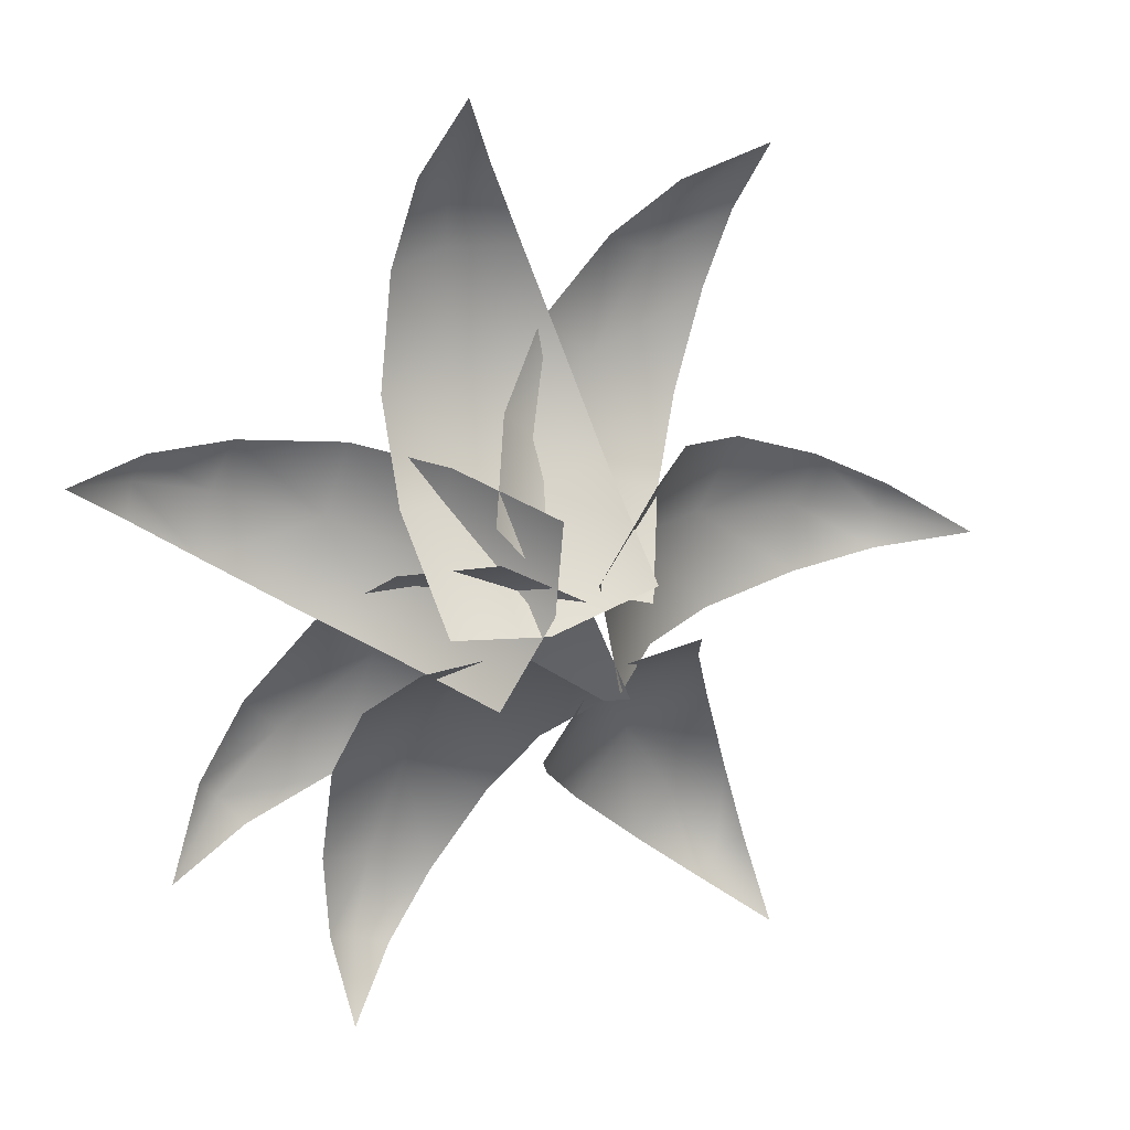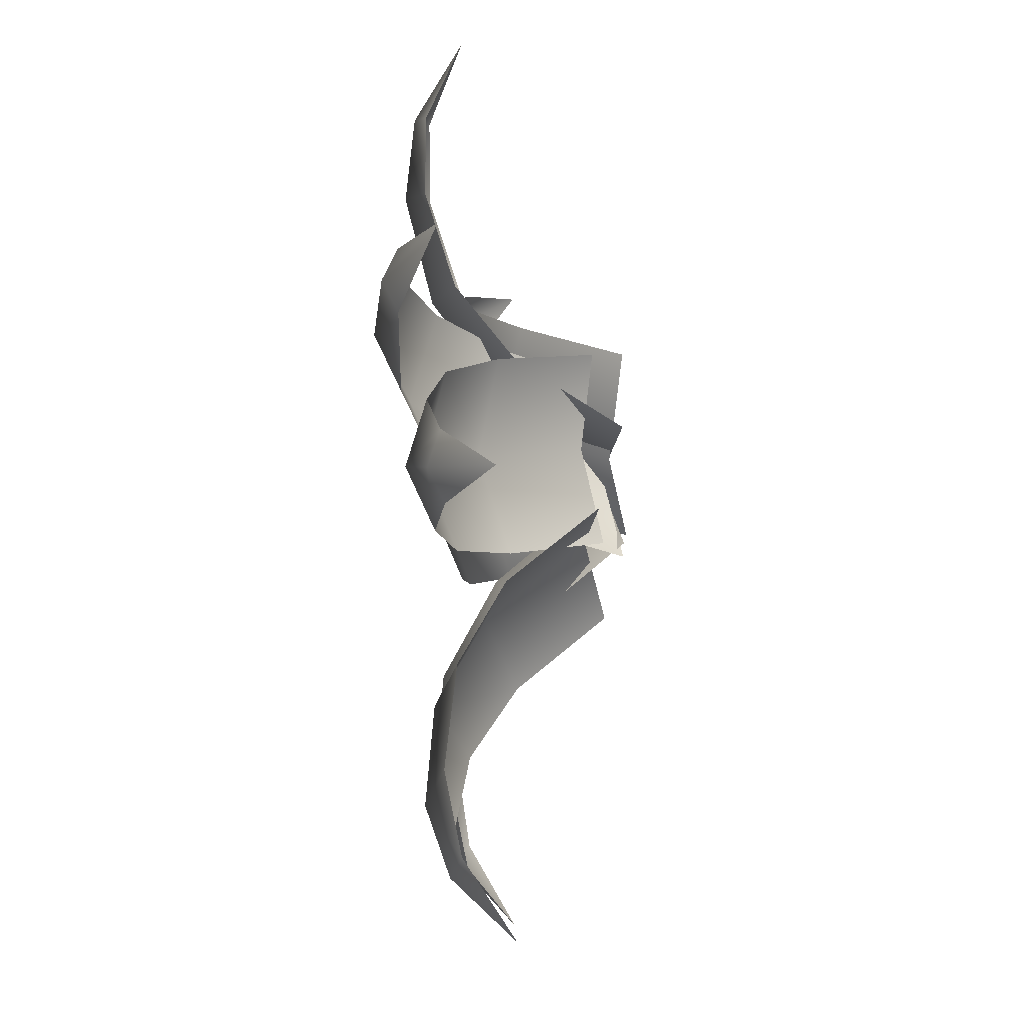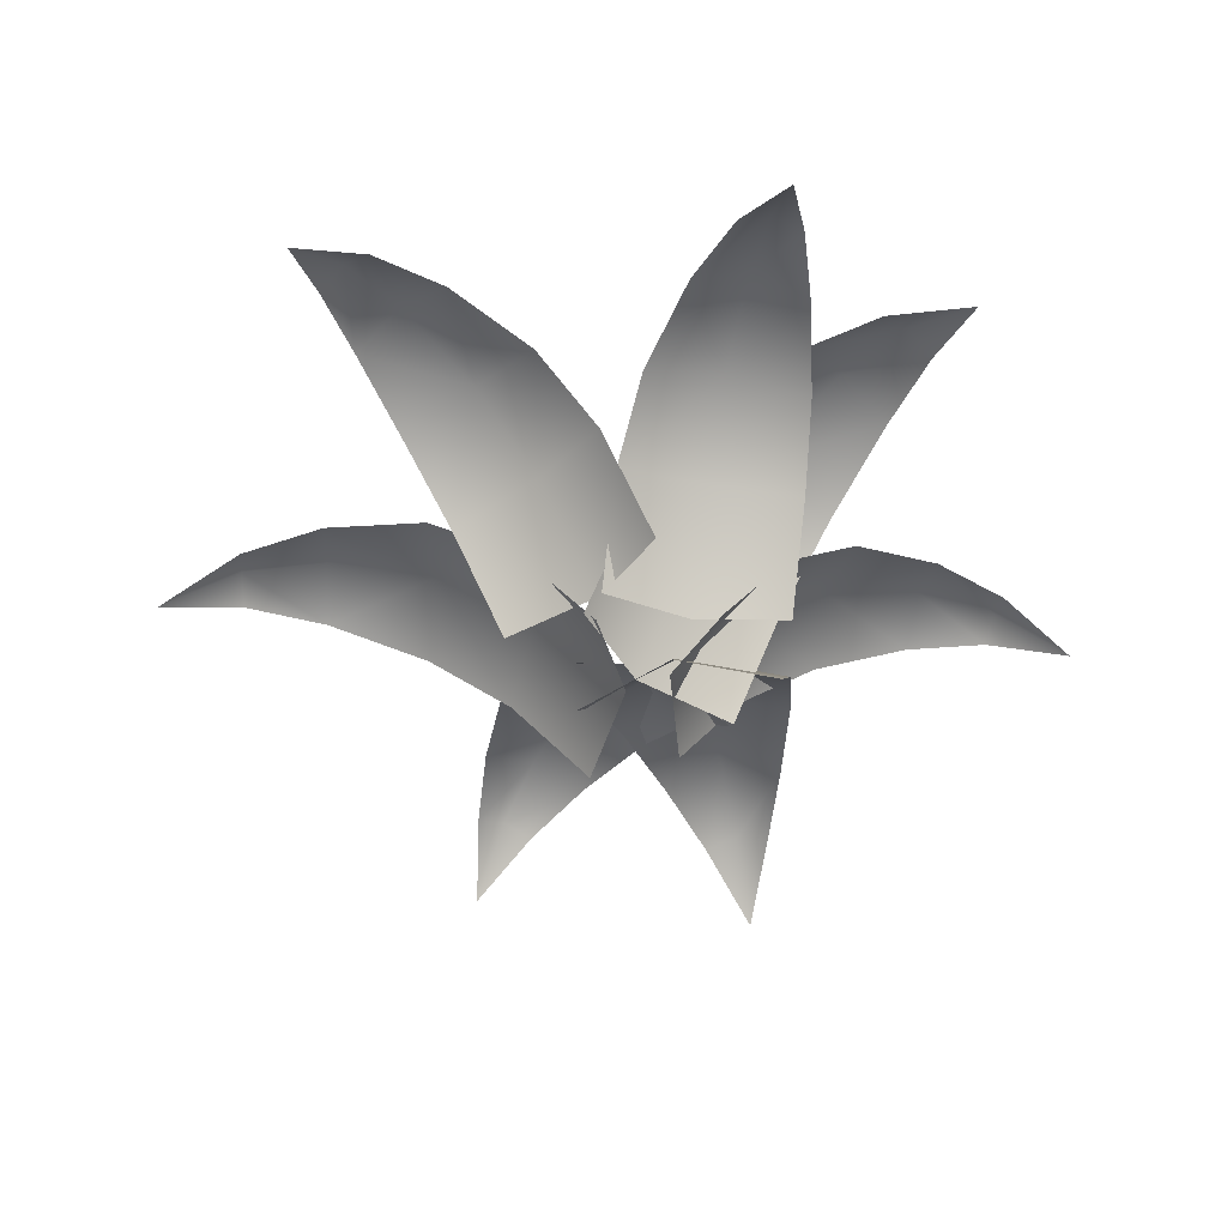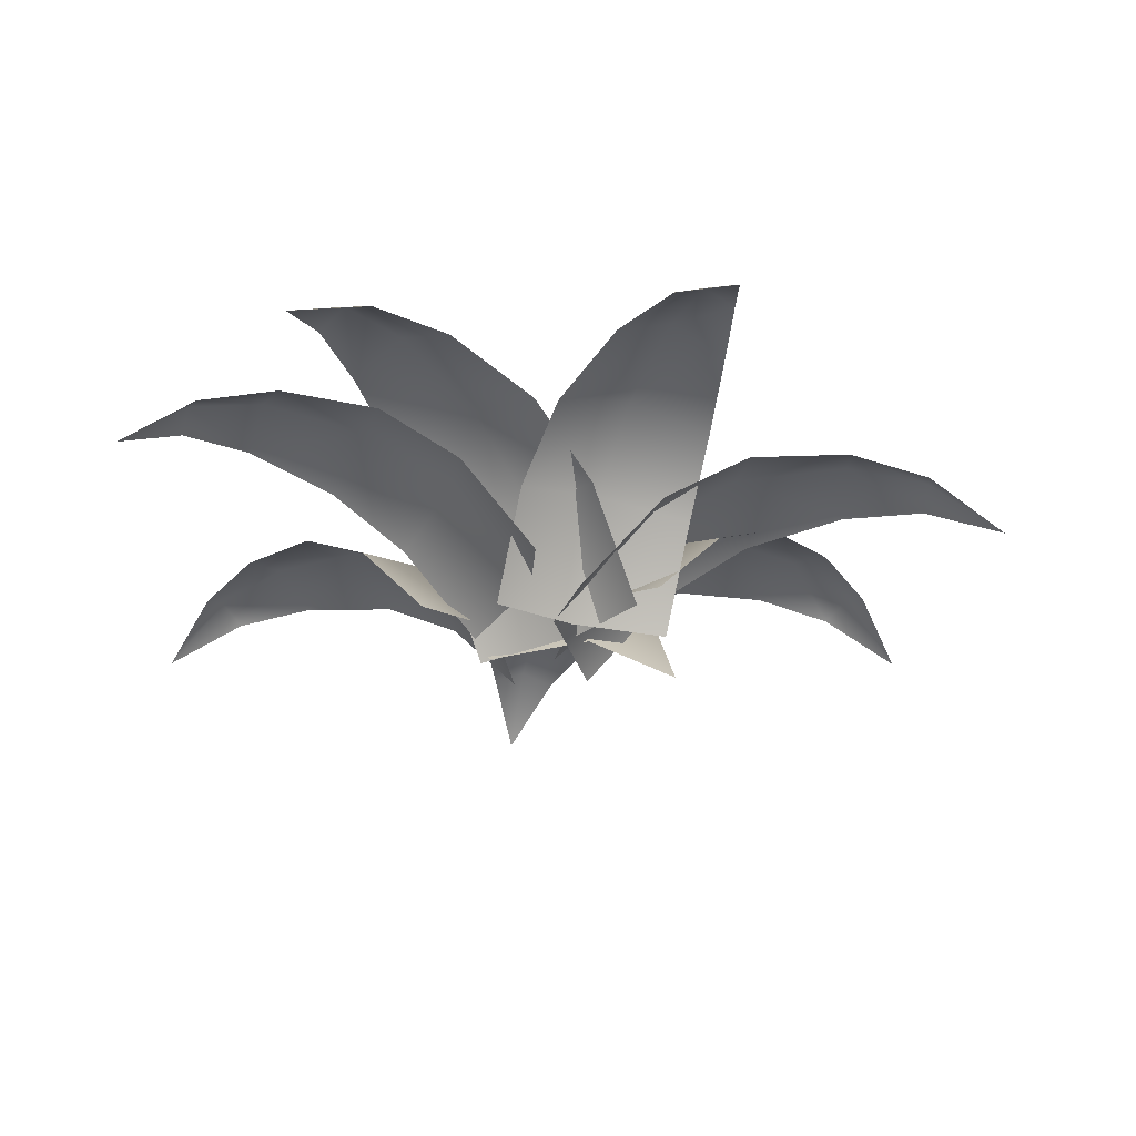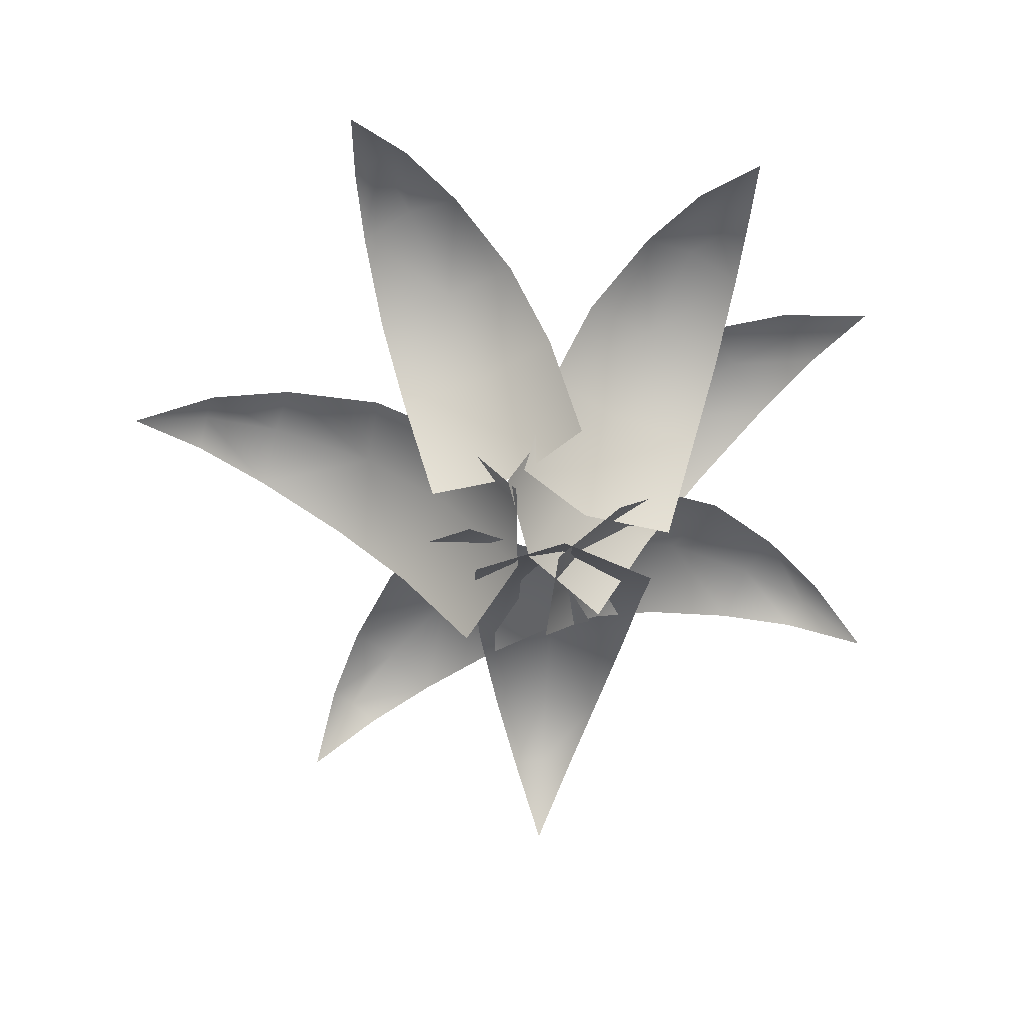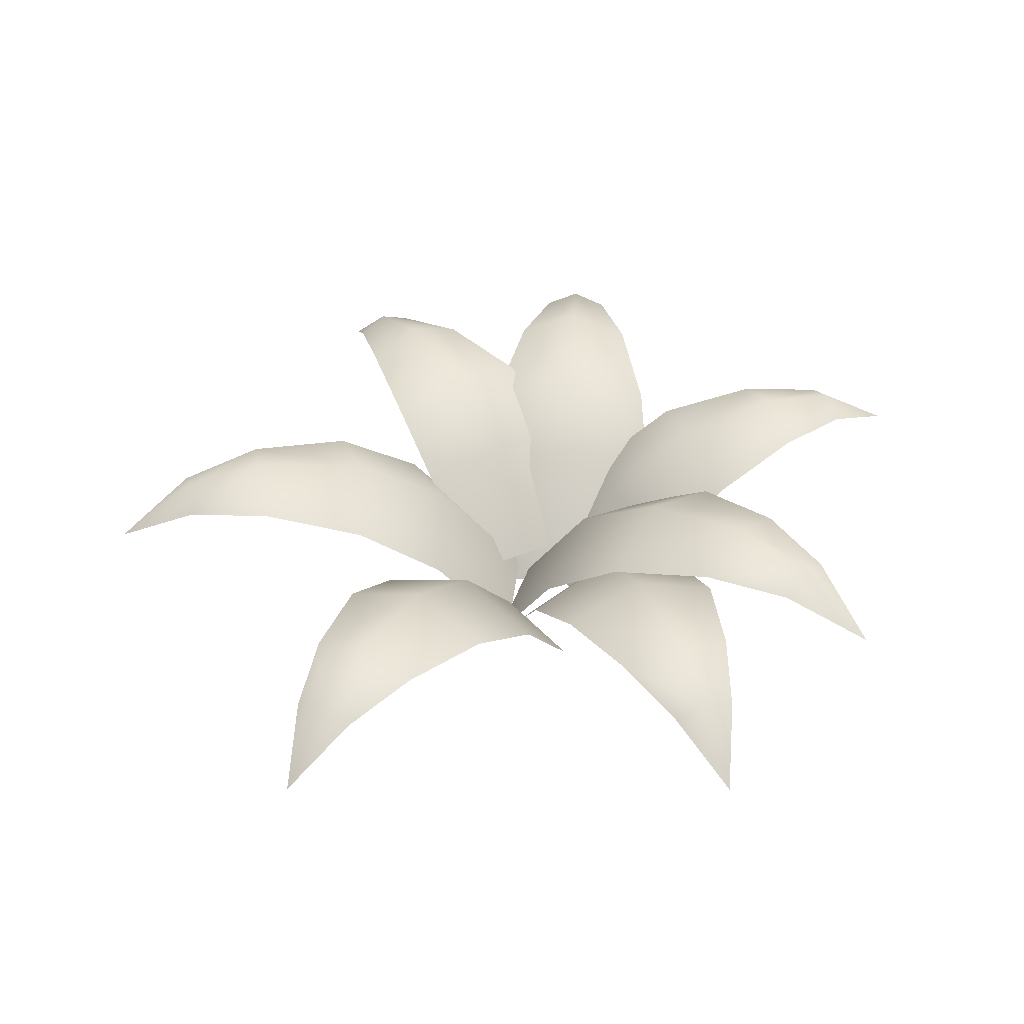
<metadata>
{"format":"obj","ext":"obj","renderer":"f3d","projection":"perspective","resolution":1024,"background":"white","views":[{"elev":25.2,"azim":-24.2,"up":"+Z"},{"elev":-68.5,"azim":-87.7,"up":"+Z"},{"elev":-51.2,"azim":-172.3,"up":"+Y"},{"elev":-31.2,"azim":-91.7,"up":"+Y"},{"elev":-64.0,"azim":173.0,"up":"+Y"},{"elev":39.5,"azim":179.7,"up":"+Y"}]}
</metadata>
<code>
v  4.642 0.5995 7.399
v  4.557 0.6443 7.469
v  4.684 0.4334 7.658
v  4.453 0.6101 6.804
v  4.321 0.4533 6.541
v  4.018 0.5436 6.663
v  4.202 0.7065 6.939
v  3.982 0.6101 7.119
v  4.239 0.6523 7.352
v  4.411 0.7288 7.25
v  3.844 0.2049 6.403
v  3.632 0.1473 6.661
v  3.79 0.4533 6.897
v  4.571 0.6523 7.13
v  4.46 0.5995 7.52
v  4.163 0.1473 6.305
v  2.712 0.6761 6.862
v  2.671 0.7221 6.761
v  2.429 0.549 6.848
v  3.329 0.5937 6.827
v  3.59 0.3936 6.771
v  3.558 0.4724 6.444
v  3.273 0.6847 6.545
v  3.138 0.5937 6.292
v  2.86 0.6876 6.482
v  2.928 0.7648 6.669
v  3.8 0.0892 6.357
v  3.594 0.0473 6.091
v  3.375 0.3936 6.17
v  2.994 0.6876 6.857
v  2.638 0.6761 6.657
v  3.809 0.0473 6.693
v  3.206 0.6134 5.048
v  3.308 0.6559 5.003
v  3.227 0.4503 4.785
v  3.237 0.6143 5.672
v  3.294 0.4517 5.957
v  3.62 0.5329 5.917
v  3.517 0.7033 5.606
v  3.773 0.6009 5.487
v  3.585 0.6529 5.196
v  3.396 0.7343 5.252
v  3.712 0.1872 6.209
v  3.981 0.1244 6.012
v  3.897 0.4367 5.748
v  3.208 0.6622 5.326
v  3.413 0.6083 4.977
v  3.377 0.1394 6.221
v  3.812 0.588 7.655
v  3.693 0.6372 7.657
v  3.675 0.4211 7.915
v  4.045 0.5662 7.019
v  4.104 0.38 6.715
v  3.763 0.4743 6.614
v  3.739 0.6693 6.964
v  3.429 0.5662 6.977
v  3.497 0.6307 7.346
v  3.712 0.7143 7.367
v  3.784 0.0895 6.293
v  3.431 0.0325 6.378
v  3.411 0.38 6.668
v  3.929 0.6307 7.375
v  3.575 0.588 7.639
v  4.123 0.0325 6.424
v  2.828 0.743 5.66
v  2.899 0.7922 5.565
v  2.679 0.6042 5.392
v  3.215 0.6546 6.21
v  3.414 0.4376 6.42
v  3.699 0.5213 6.202
v  3.442 0.7518 5.996
v  3.598 0.6511 5.727
v  3.264 0.7535 5.579
v  3.131 0.8387 5.749
v  3.916 0.1052 6.377
v  4.043 0.0577 6.035
v  3.846 0.4337 5.876
v  2.995 0.756 5.918
v  2.976 0.7416 5.474
v  3.611 0.0617 6.579
v  5.258 0.6462 6.082
v  5.286 0.6957 6.198
v  5.547 0.4875 6.153
v  4.586 0.6049 6.005
v  4.282 0.4095 6.017
v  4.261 0.5014 6.373
v  4.601 0.7068 6.315
v  4.69 0.6049 6.612
v  5.03 0.6802 6.461
v  4.998 0.764 6.247
v  3.956 0.1071 6.425
v  4.122 0.0533 6.748
v  4.399 0.4095 6.701
v  4.957 0.6802 6.034
v  5.298 0.6462 6.316
v  4.006 0.0533 6.064
v  4.574 0.6134 4.947
v  4.674 0.6559 4.996
v  4.791 0.4503 4.795
v  4.113 0.6143 5.368
v  3.93 0.4517 5.594
v  4.168 0.5329 5.82
v  4.343 0.7033 5.542
v  4.598 0.6009 5.664
v  4.702 0.6529 5.334
v  4.538 0.7343 5.223
v  4.002 0.1872 6.077
v  4.325 0.1244 6.159
v  4.475 0.4367 5.926
v  4.361 0.6622 5.126
v  4.761 0.6083 5.061
v  3.78 0.1394 5.826
o Plane008
g Plane008
f 1 2 3
f 4 5 6 7
f 7 8 9 10
f 11 12 13 6
f 14 4 7 10
f 15 3 2
f 5 16 11 6
f 13 8 7 6
f 1 14 10 2
f 2 10 9 15
f 17 18 19
f 20 21 22 23
f 23 24 25 26
f 27 28 29 22
f 30 20 23 26
f 31 19 18
f 21 32 27 22
f 29 24 23 22
f 17 30 26 18
f 18 26 25 31
f 33 34 35
f 36 37 38 39
f 39 40 41 42
f 43 44 45 38
f 46 36 39 42
f 47 35 34
f 37 48 43 38
f 45 40 39 38
f 33 46 42 34
f 34 42 41 47
f 49 50 51
f 52 53 54 55
f 55 56 57 58
f 59 60 61 54
f 62 52 55 58
f 63 51 50
f 53 64 59 54
f 61 56 55 54
f 49 62 58 50
f 50 58 57 63
f 65 66 67
f 68 69 70 71
f 71 72 73 74
f 75 76 77 70
f 78 68 71 74
f 79 67 66
f 69 80 75 70
f 77 72 71 70
f 65 78 74 66
f 66 74 73 79
f 81 82 83
f 84 85 86 87
f 87 88 89 90
f 91 92 93 86
f 94 84 87 90
f 95 83 82
f 85 96 91 86
f 93 88 87 86
f 81 94 90 82
f 82 90 89 95
f 97 98 99
f 100 101 102 103
f 103 104 105 106
f 107 108 109 102
f 110 100 103 106
f 111 99 98
f 101 112 107 102
f 109 104 103 102
f 97 110 106 98
f 98 106 105 111

</code>
